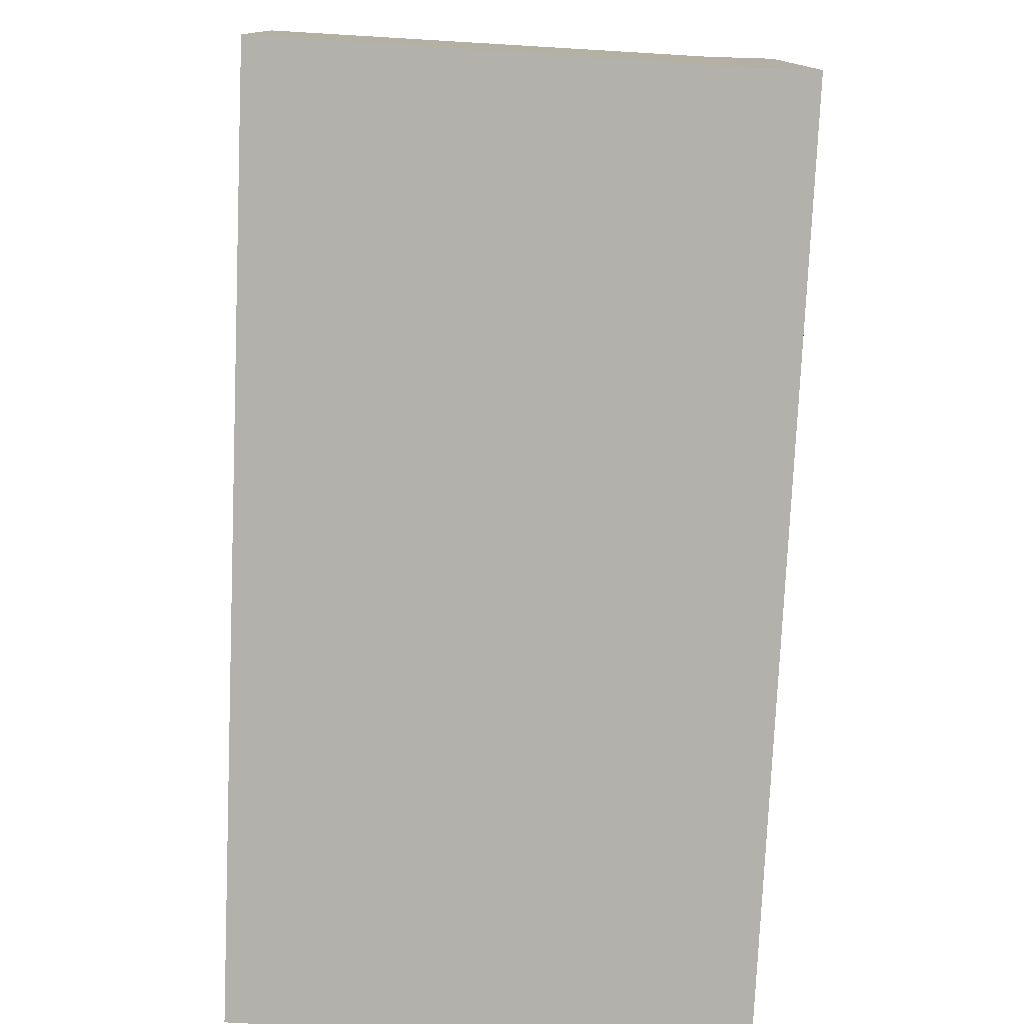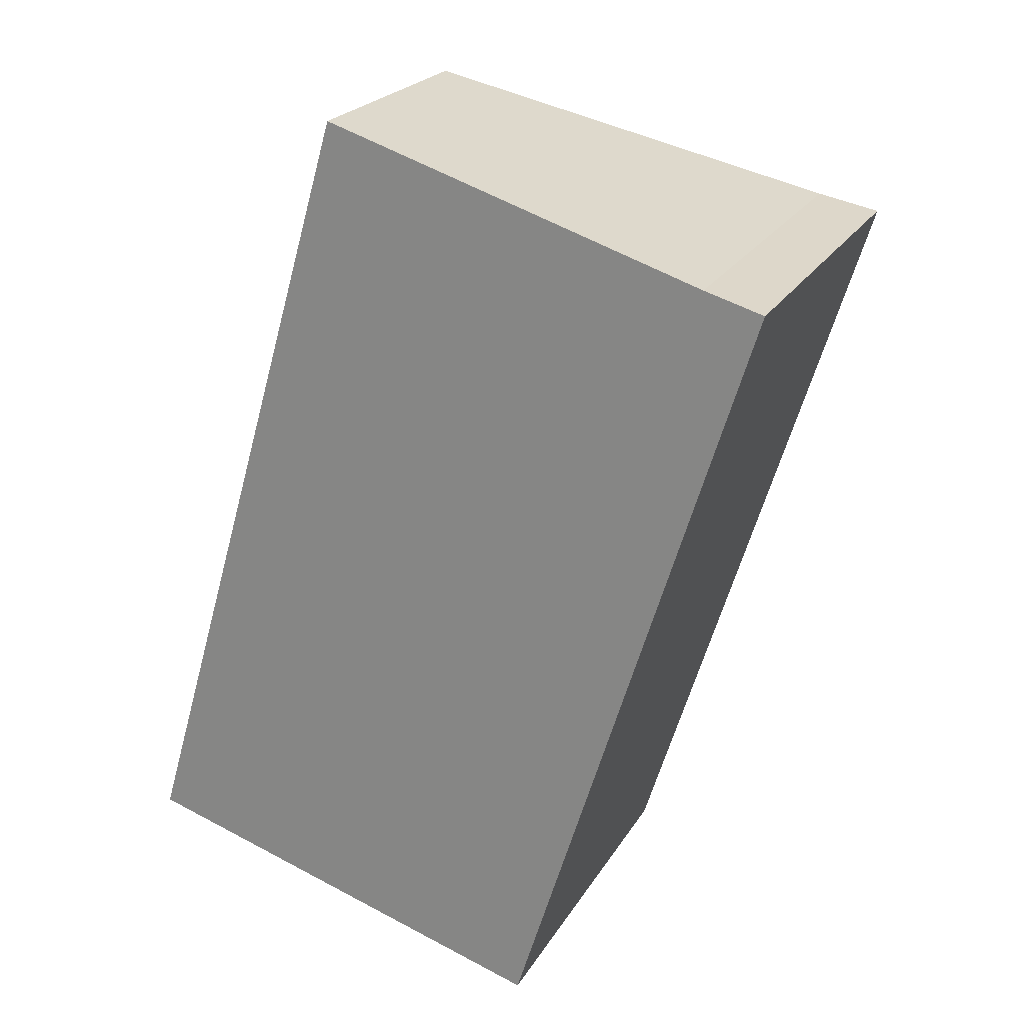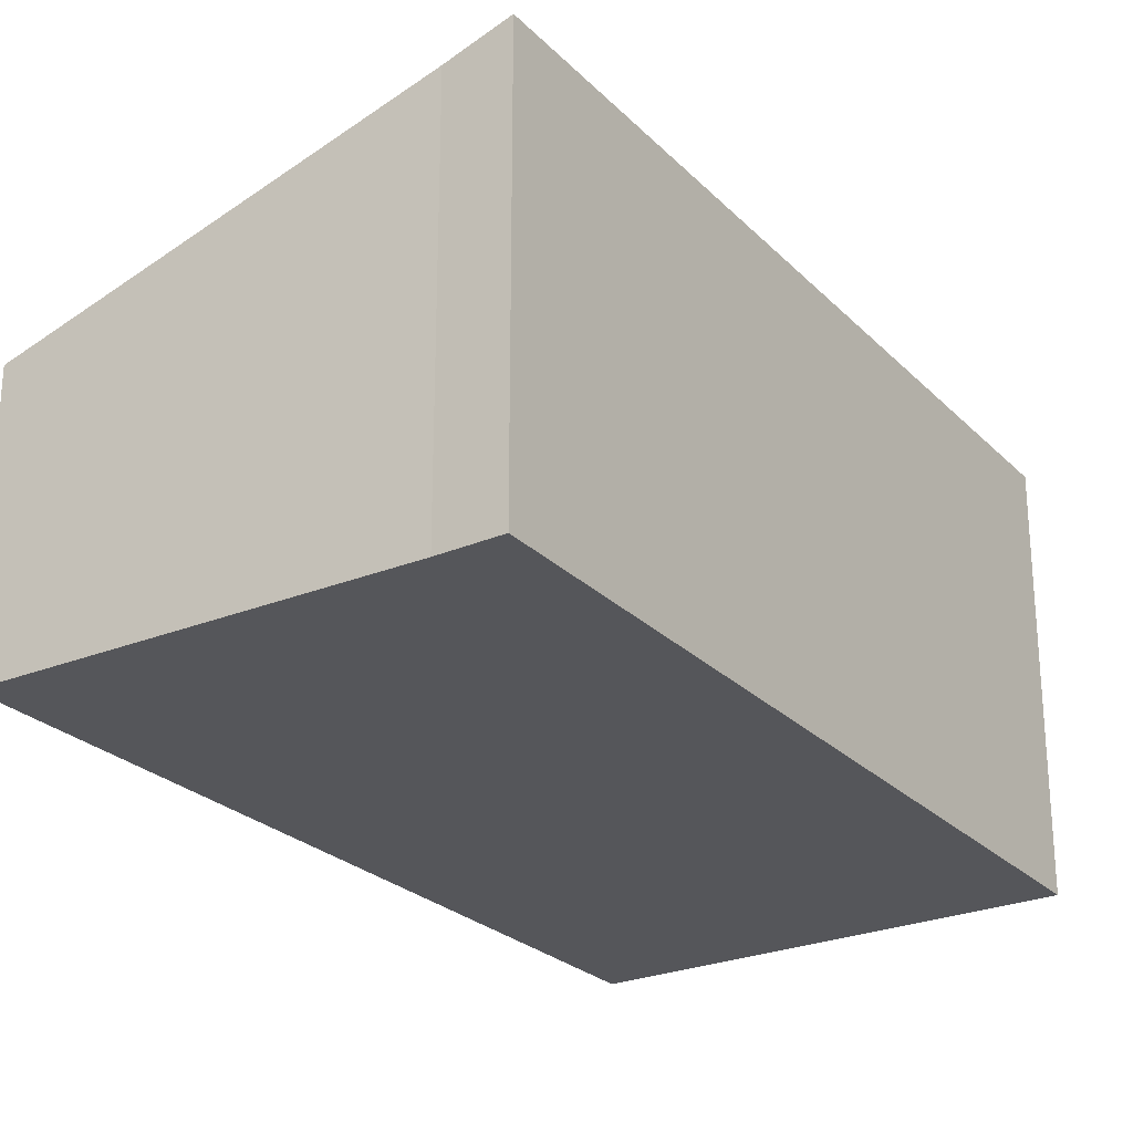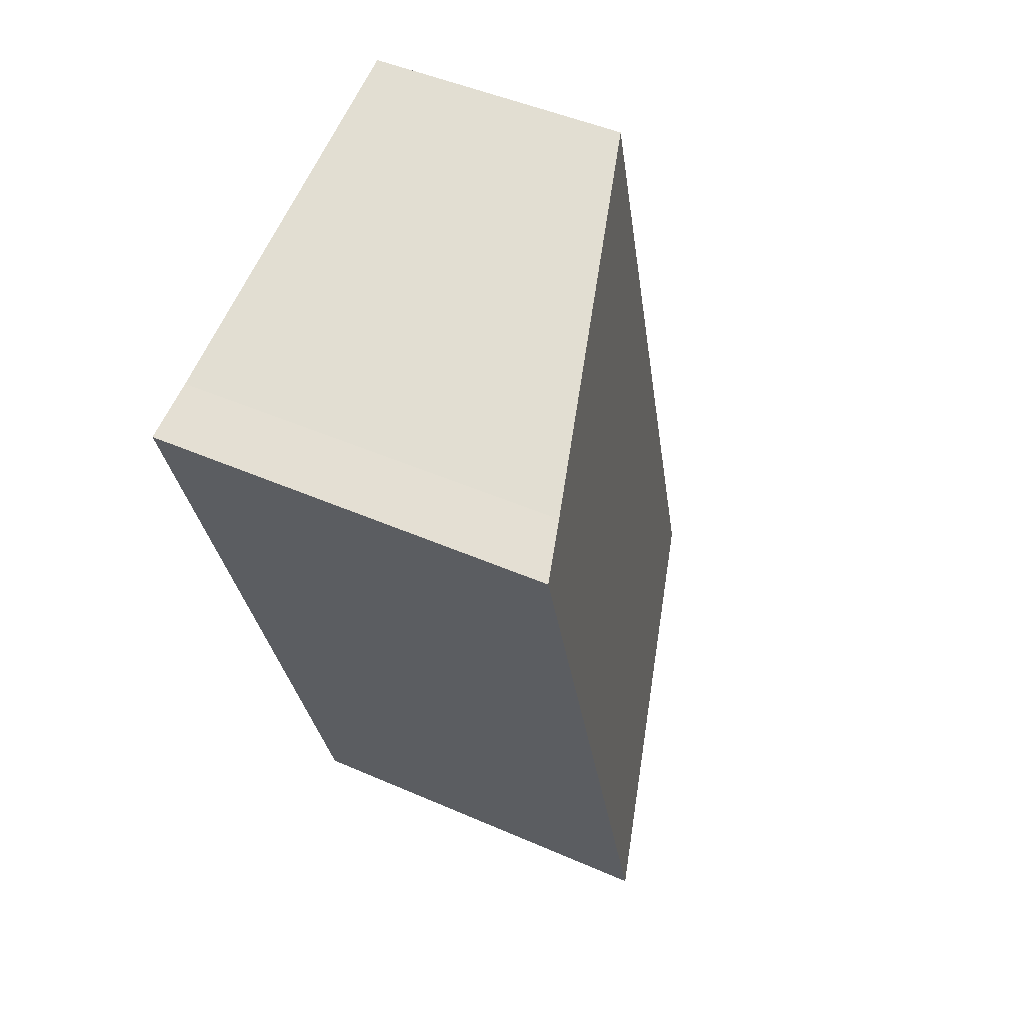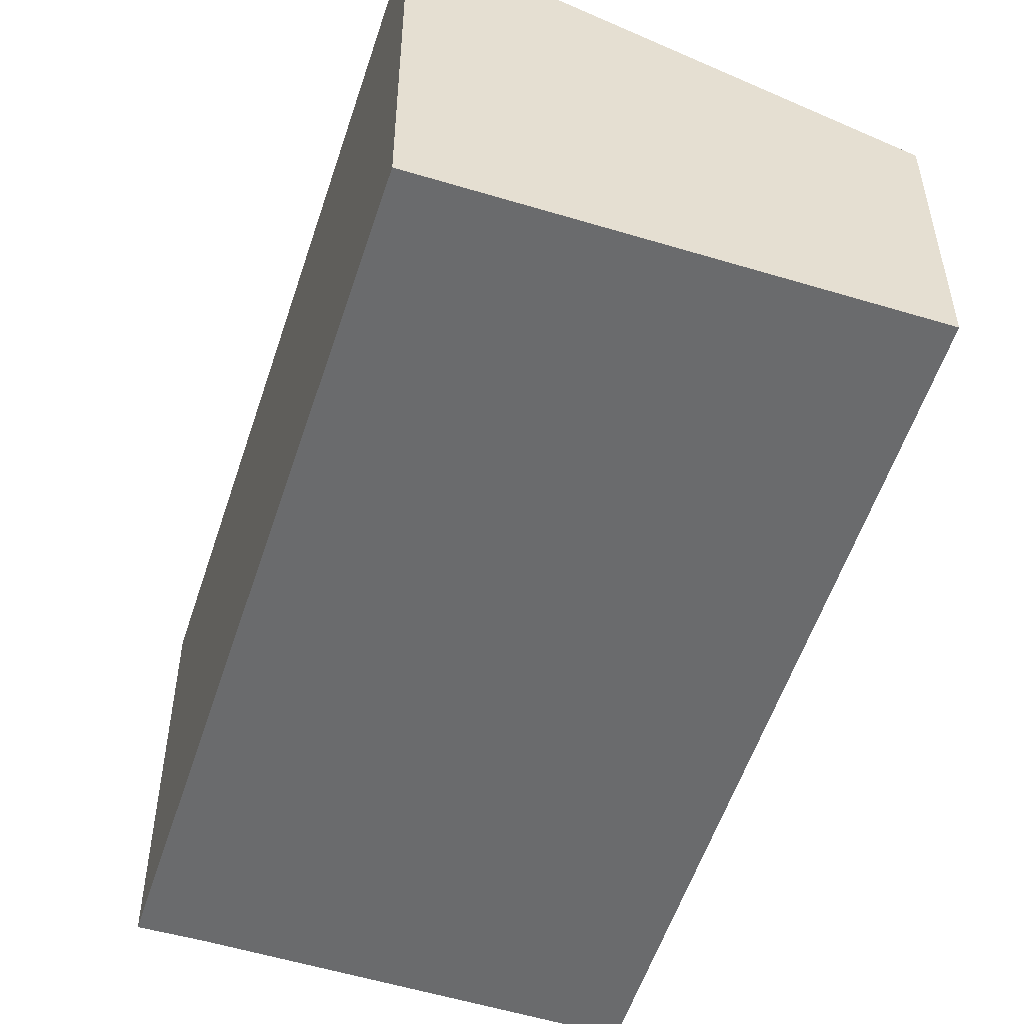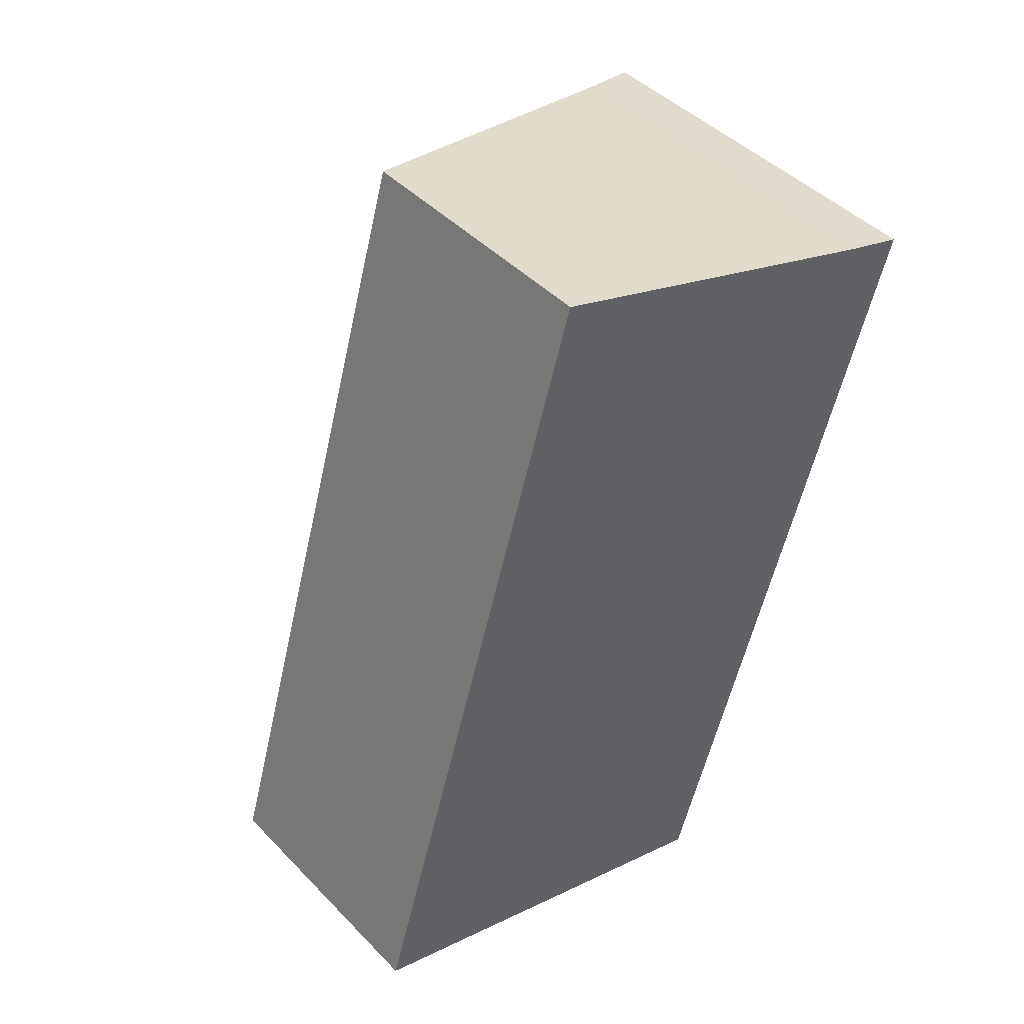
<metadata>
{"format":"obj","ext":"obj","renderer":"f3d","projection":"perspective","resolution":1024,"background":"white","views":[{"elev":-78.9,"azim":14.1,"up":"+Y"},{"elev":22.7,"azim":23.3,"up":"+Z"},{"elev":-25.9,"azim":50.5,"up":"+Y"},{"elev":46.8,"azim":116.5,"up":"+Z"},{"elev":-53.2,"azim":179.2,"up":"+Y"},{"elev":44.1,"azim":-40.2,"up":"+Z"}]}
</metadata>
<code>
v  0 1.778 1.089e-16
v  4.472 2.695 4.369
v  2.861 2.671 -0.883
v  4.078 2.573 4.483
v  1.541 1.778 5.297
v  4.472 -2.675e-16 4.369
v  2.861 5.407e-17 -0.883
v  0 0 0
v  1.541 -3.243e-16 5.297
v  4.078 -2.745e-16 4.483
g defaultobject
f 1 2 3
f 2 1 4
f 4 1 5
f 6 3 2
f 3 6 7
f 7 1 3
f 1 7 8
f 8 5 1
f 5 8 9
f 4 6 2
f 6 4 10
f 5 10 4
f 10 5 9
f 6 8 7
f 8 6 10
f 8 10 9

</code>
